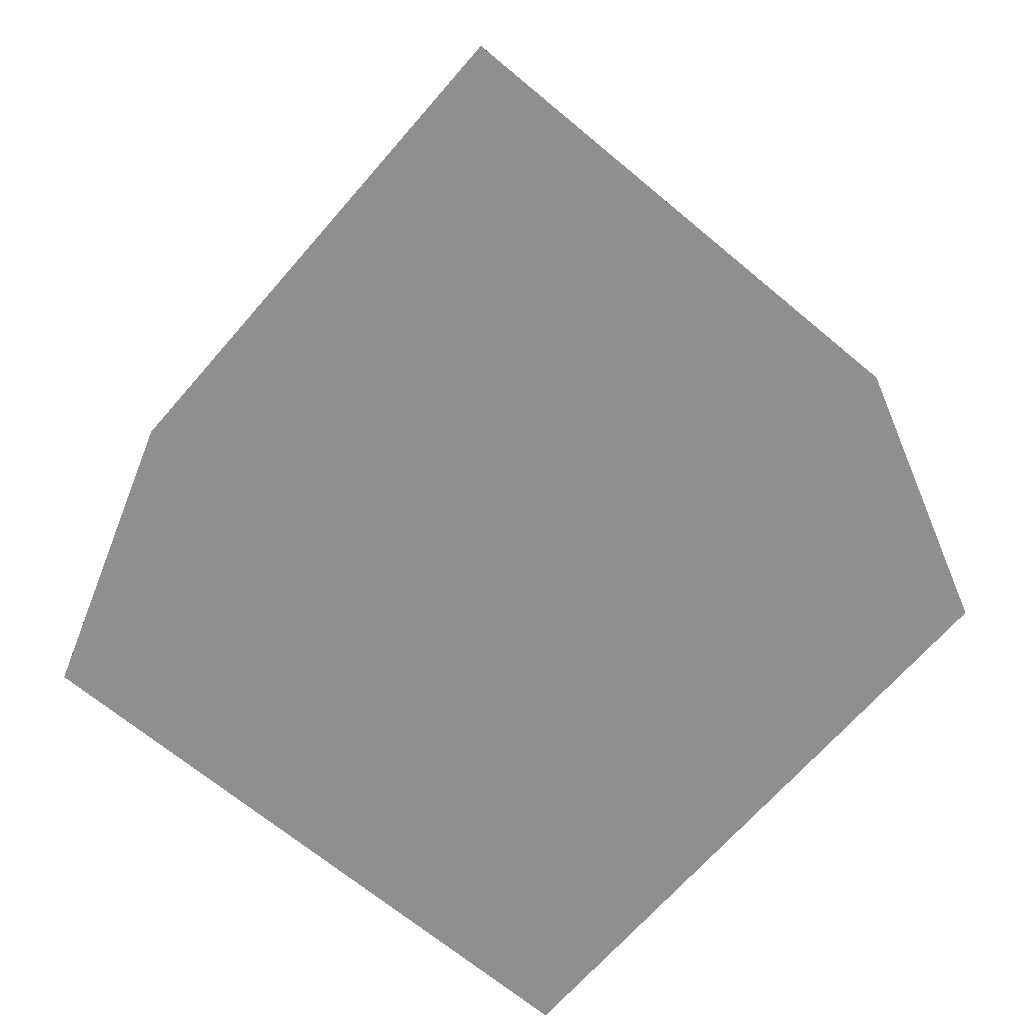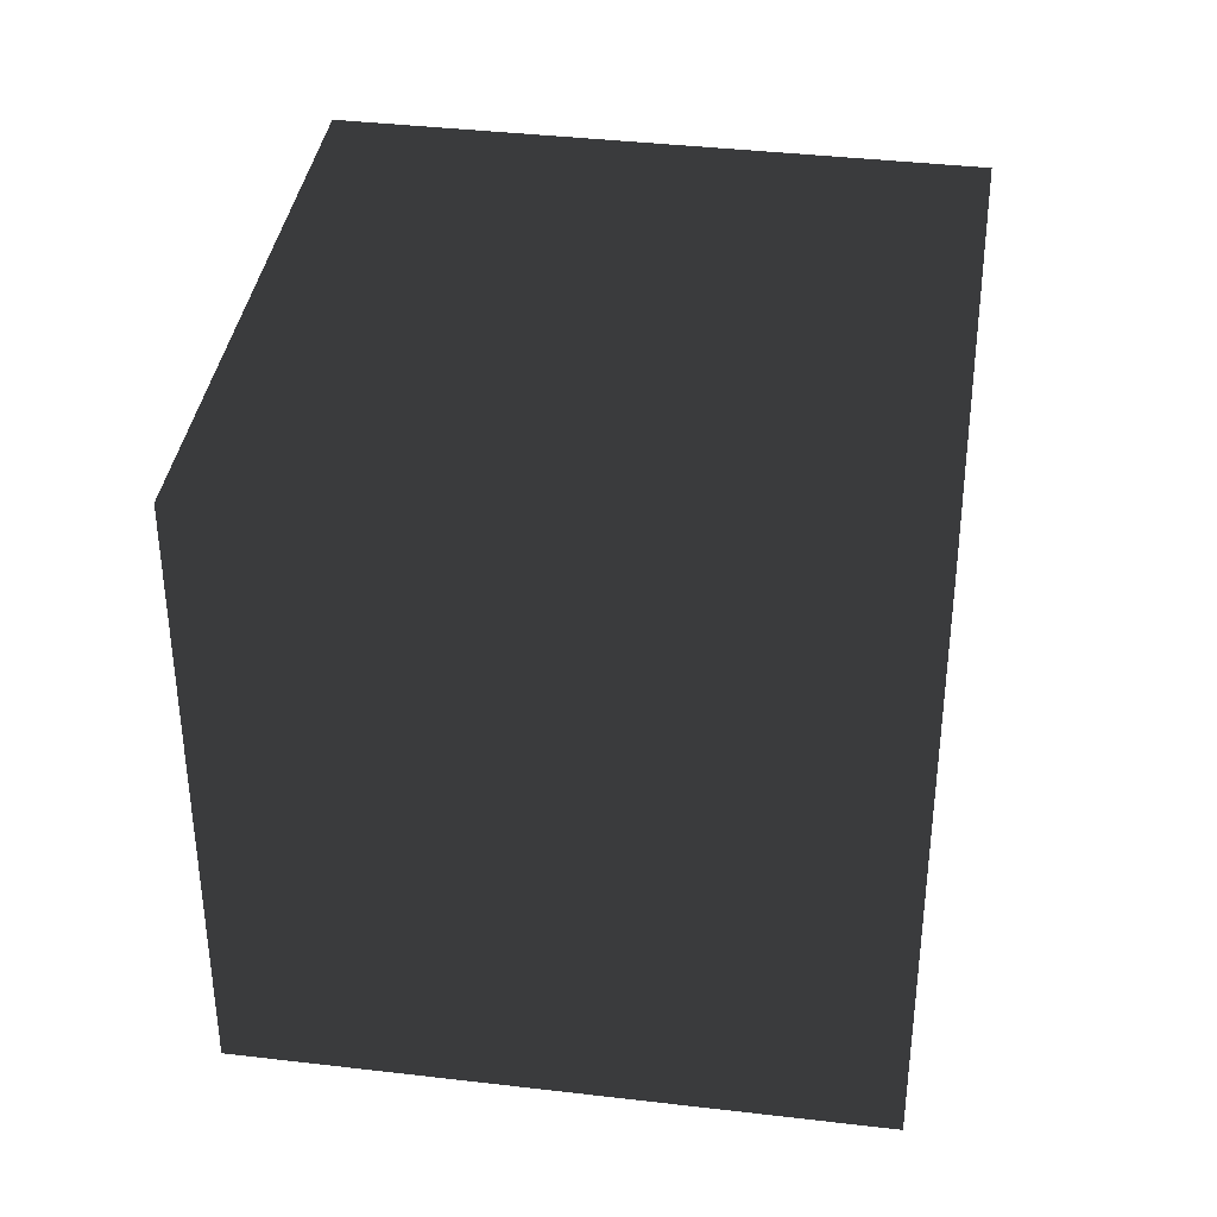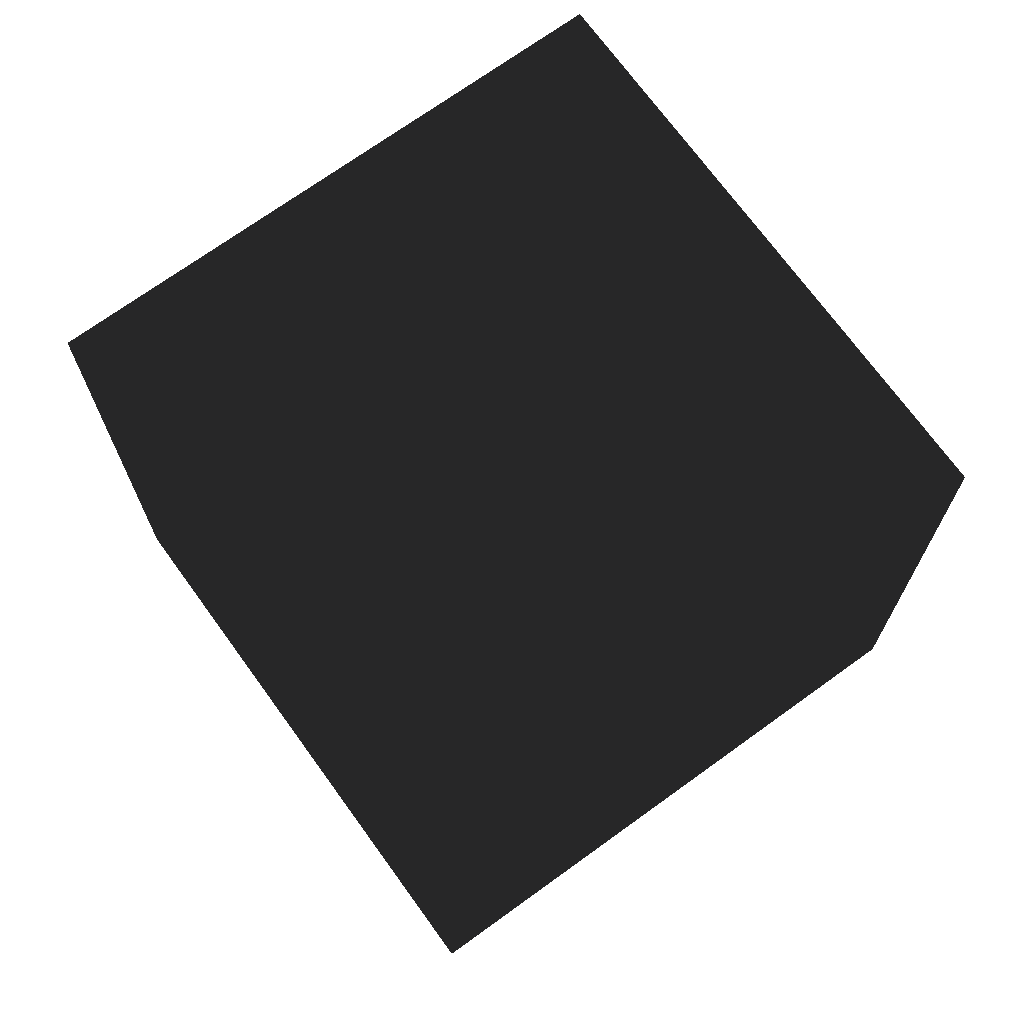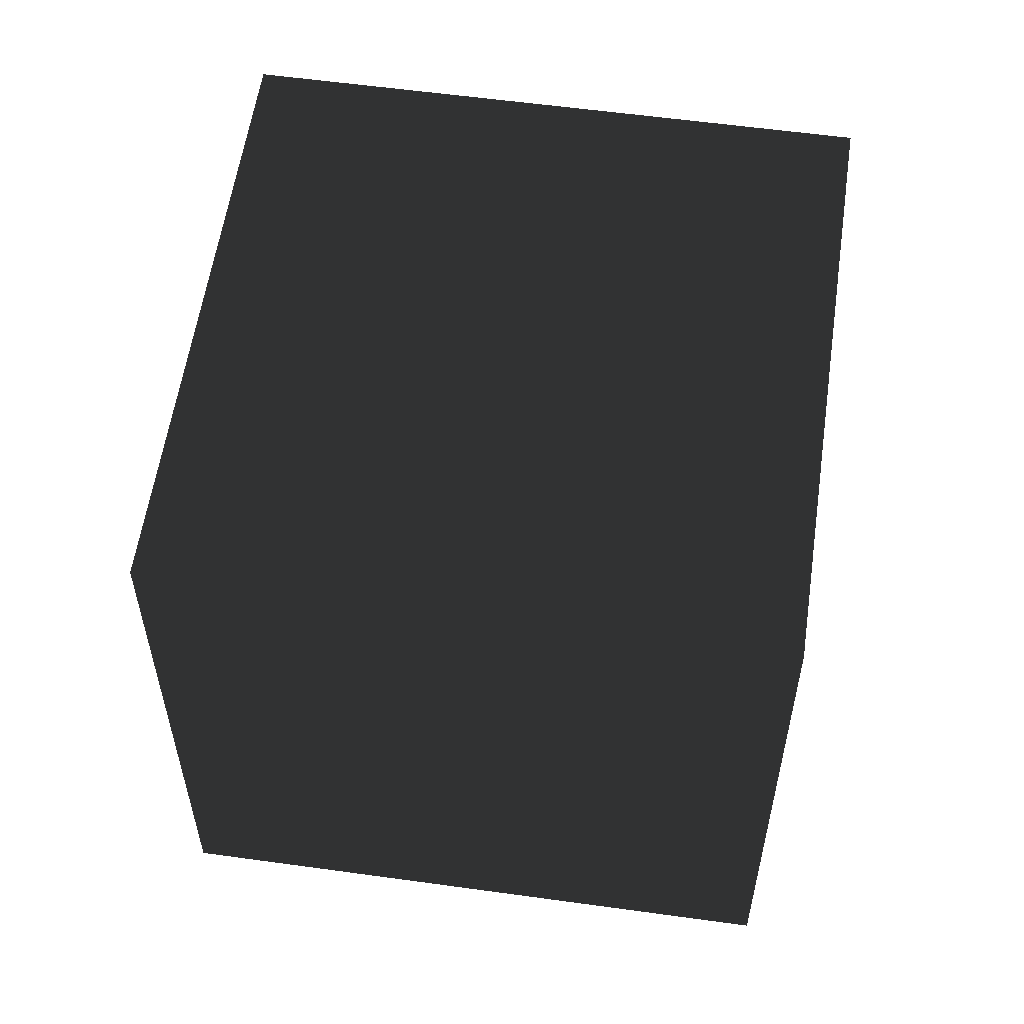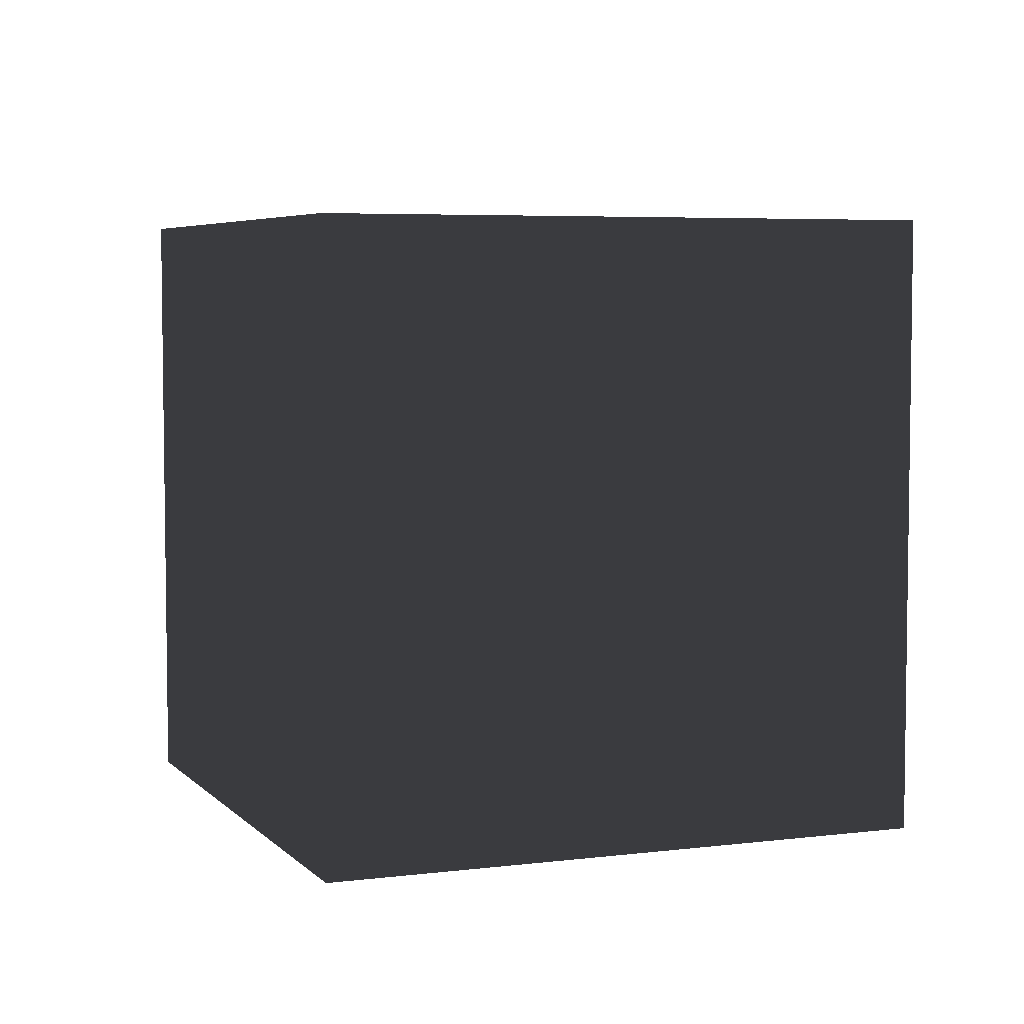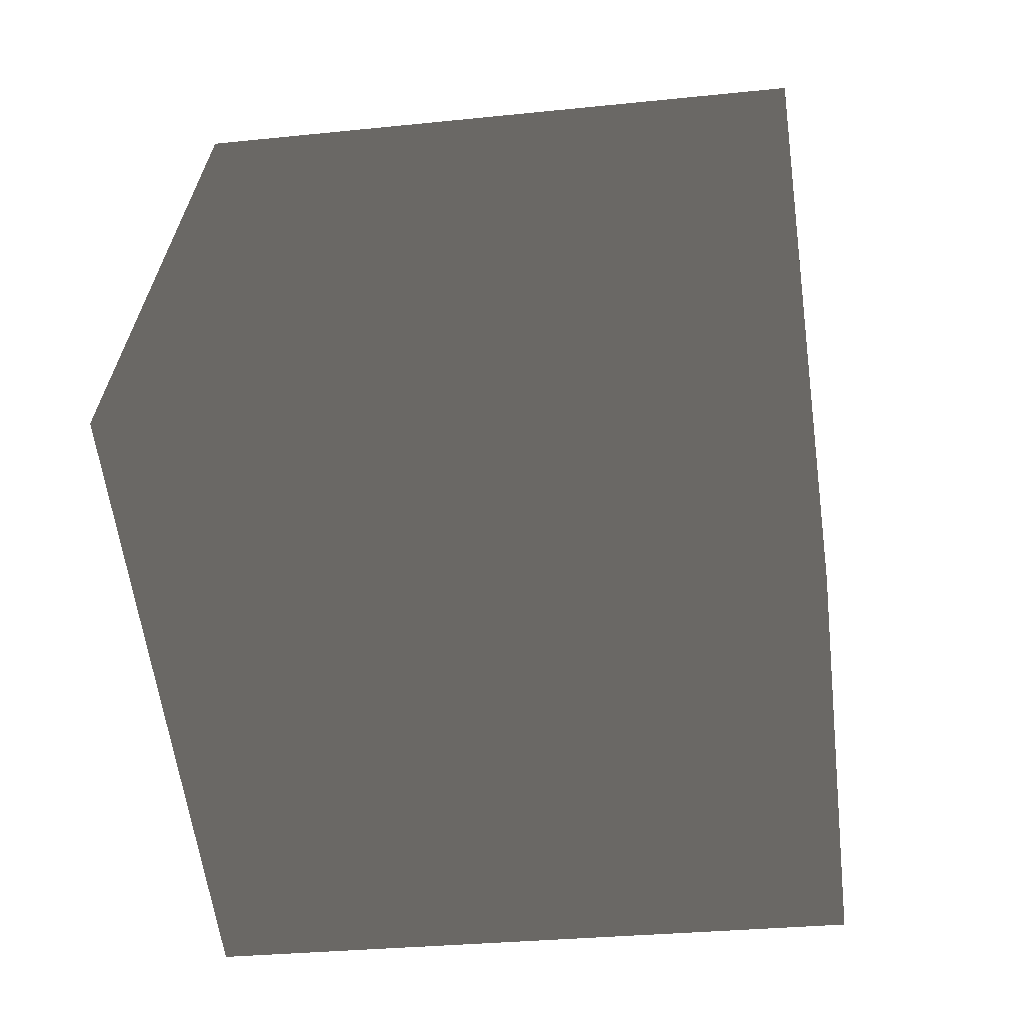
<metadata>
{"format":"obj","ext":"obj","renderer":"f3d","projection":"perspective","resolution":1024,"background":"white","views":[{"elev":-65.4,"azim":-10.4,"up":"+Z"},{"elev":38.3,"azim":128.5,"up":"+Z"},{"elev":71.4,"azim":-5.9,"up":"+Z"},{"elev":57.6,"azim":-51.8,"up":"+Z"},{"elev":5.3,"azim":98.3,"up":"+Z"},{"elev":-28.7,"azim":99.0,"up":"+Y"}]}
</metadata>
<code>
v -10 -10 -10
v -3.072 -6 -10
v -7.072 0.9282 -10
v -14 -3.072 -10
v -10 -10 -2
v -3.072 -6 -2
v -7.072 0.9282 -2
v -14 -3.072 -2
f 2 4 1
f 5 7 6
f 3 6 7
f 1 8 5
f 4 7 8
f 5 2 1
f 2 3 4
f 5 8 7
f 3 2 6
f 1 4 8
f 4 3 7
f 5 6 2

</code>
